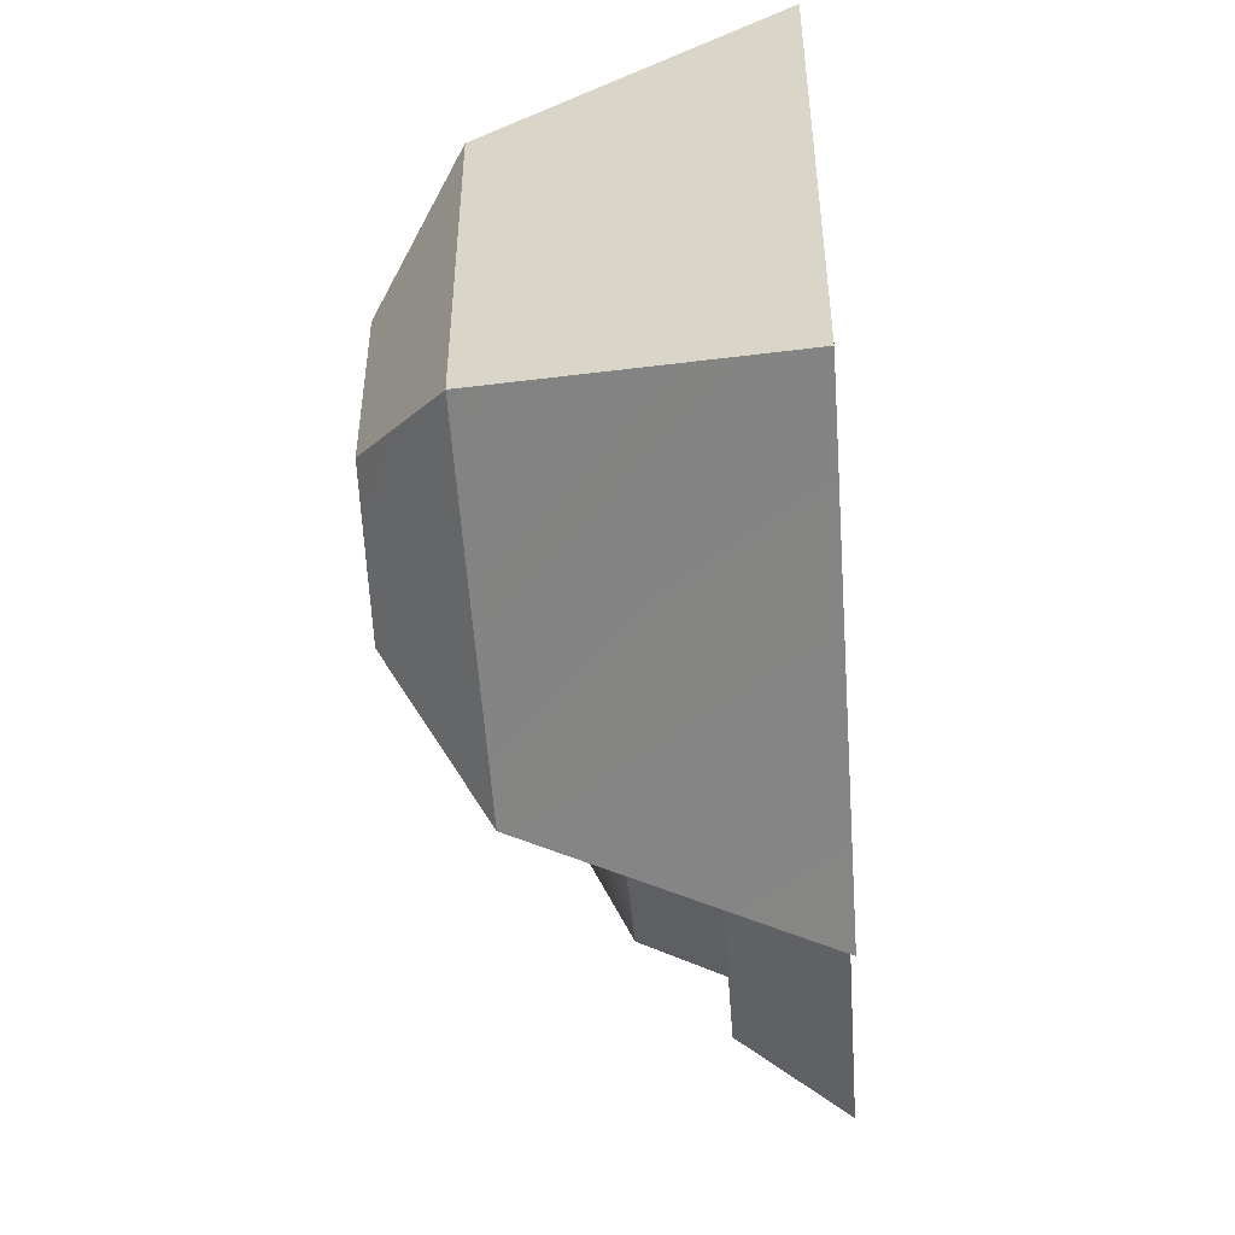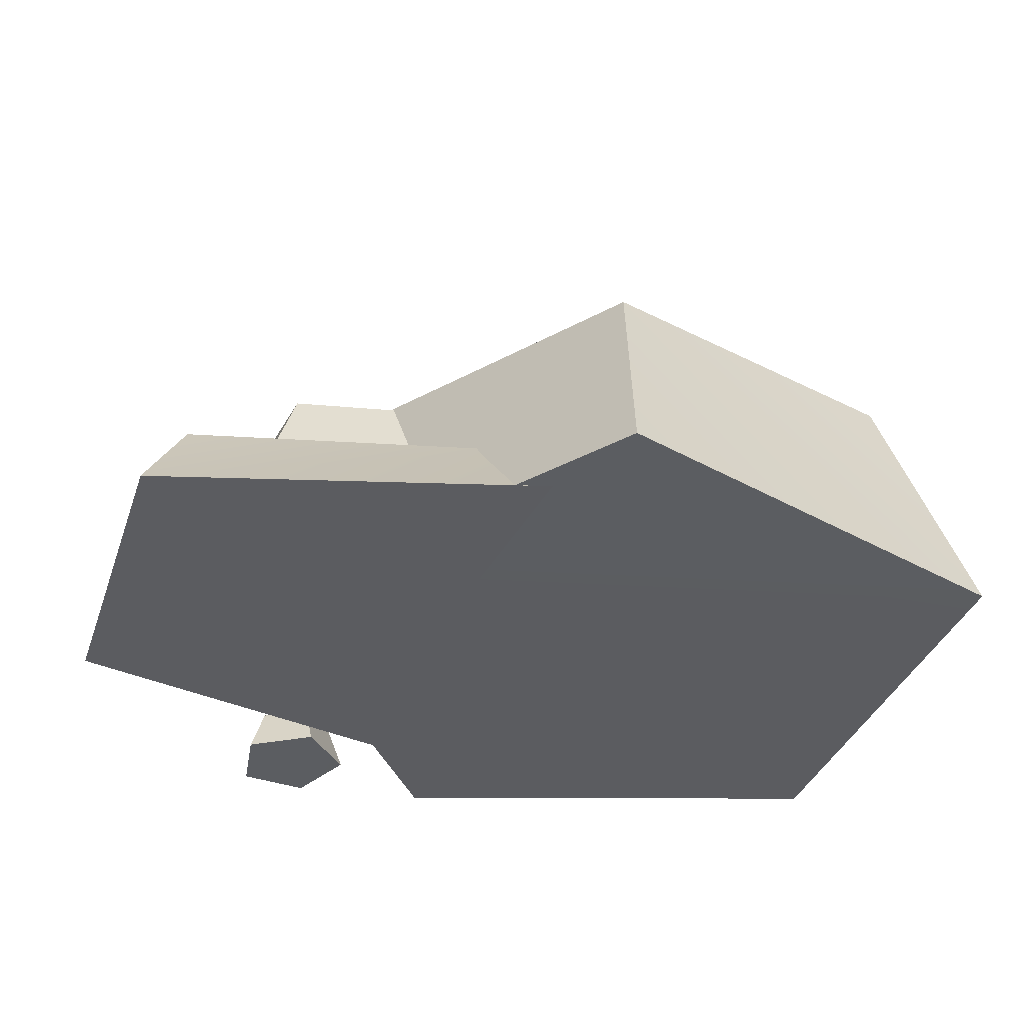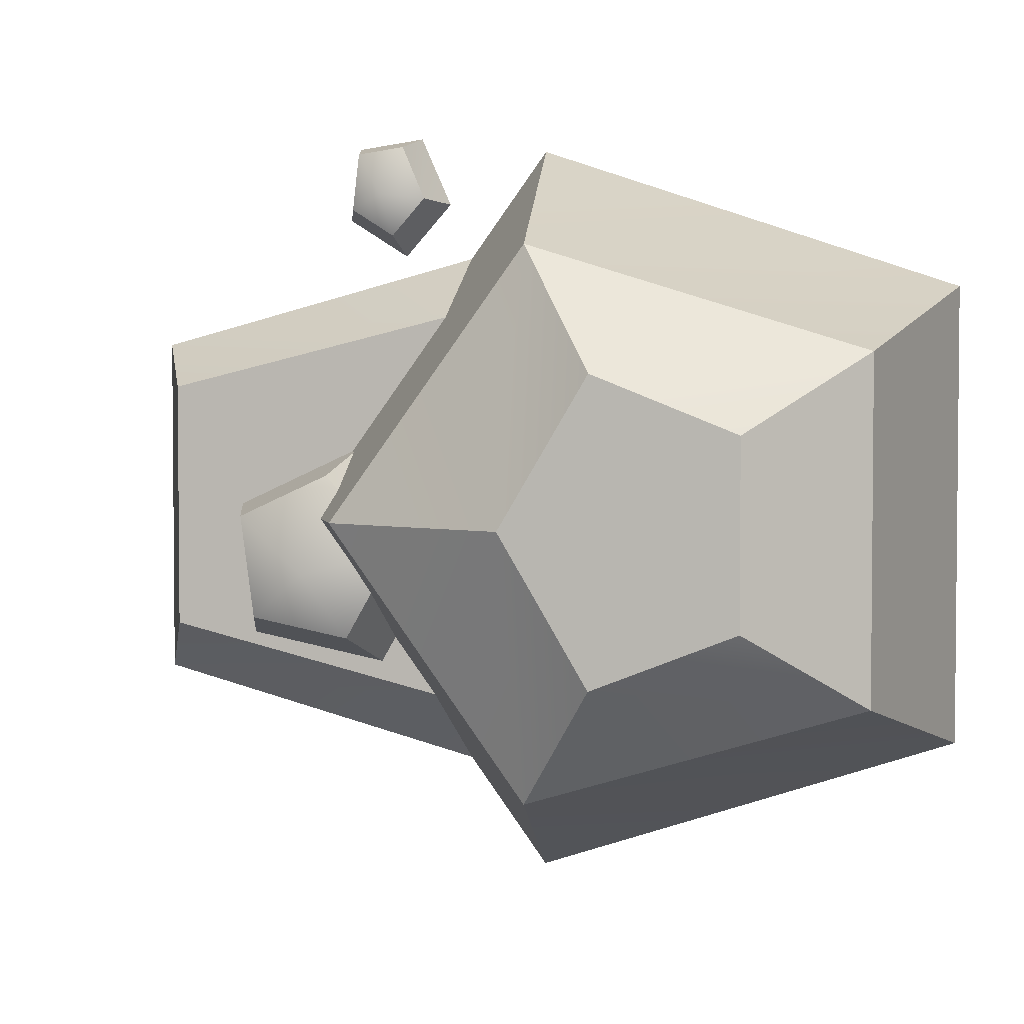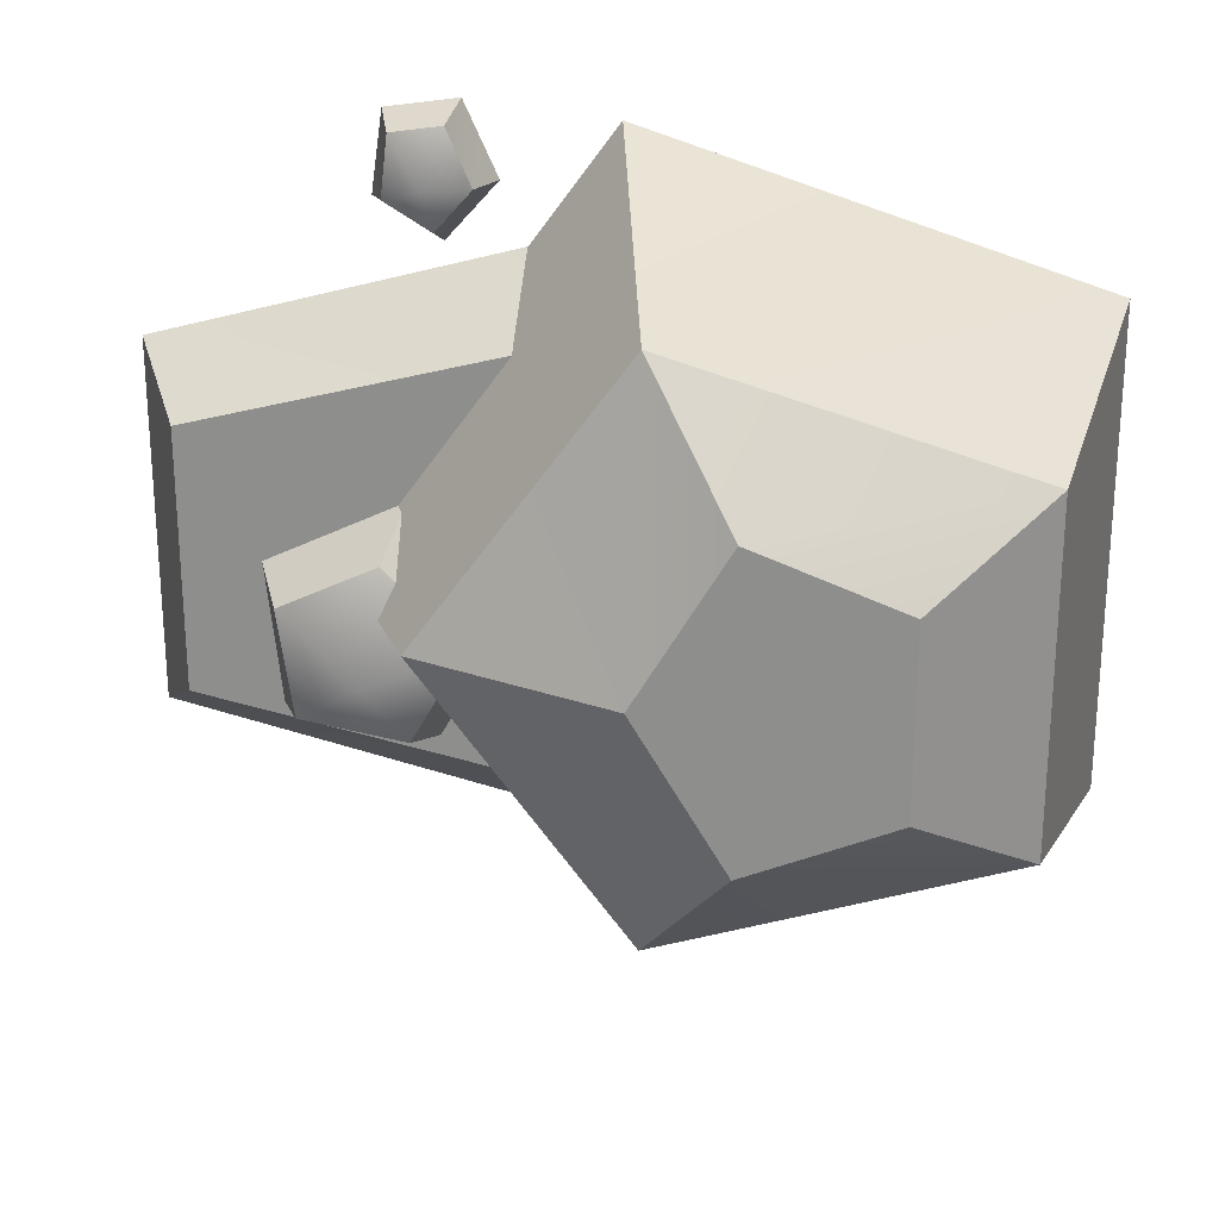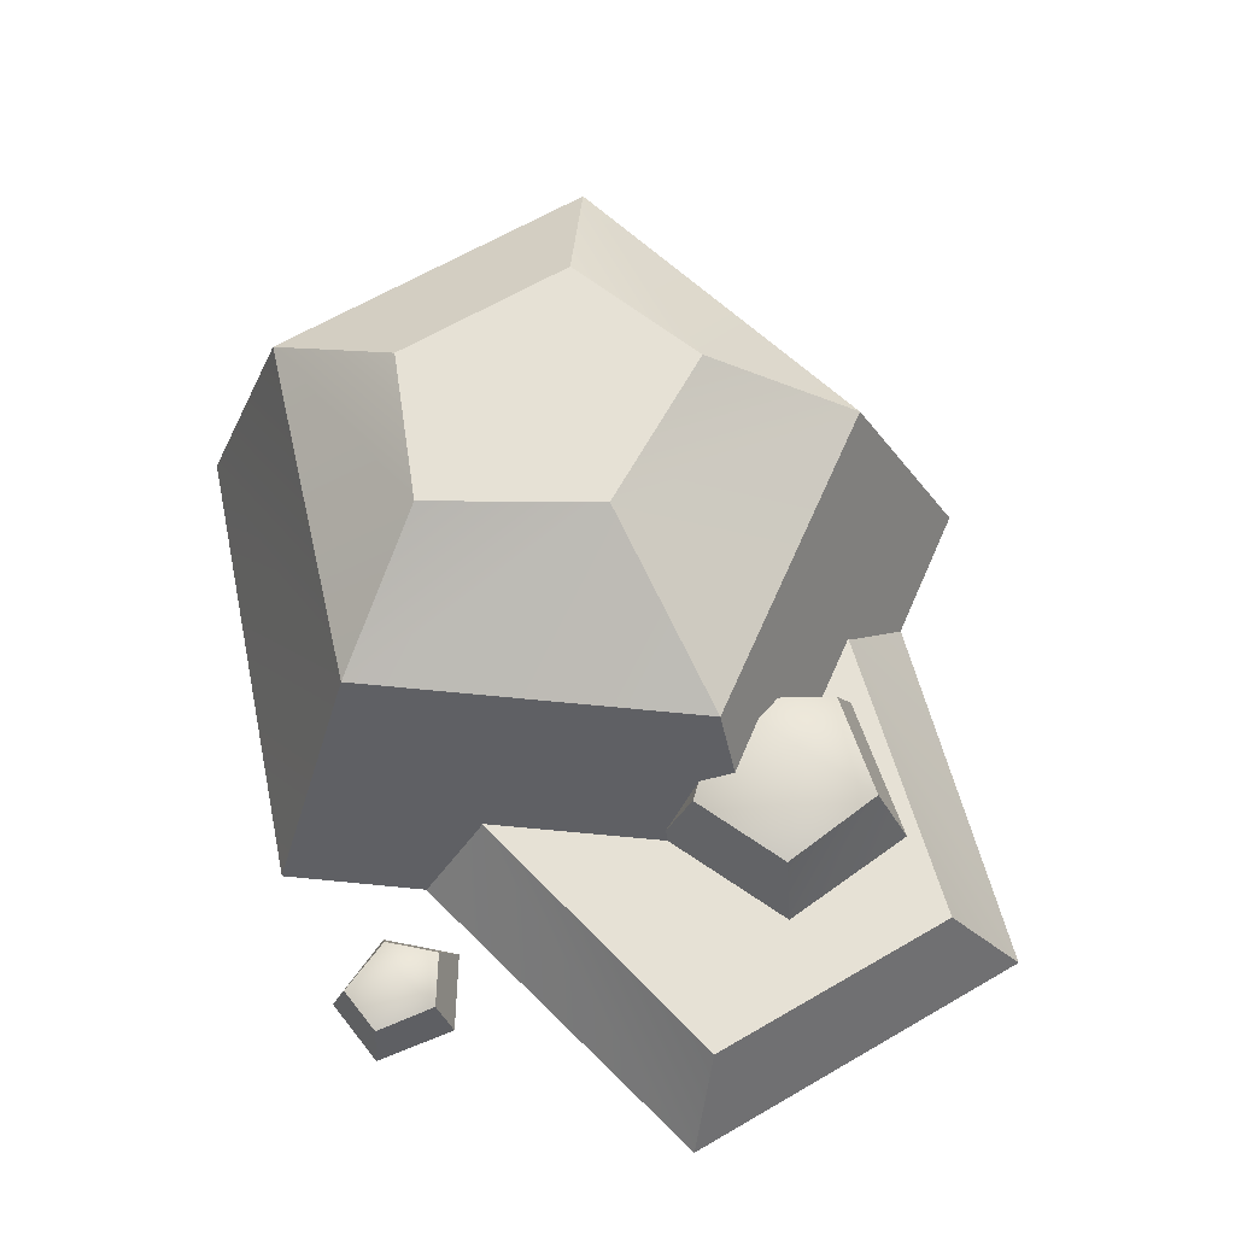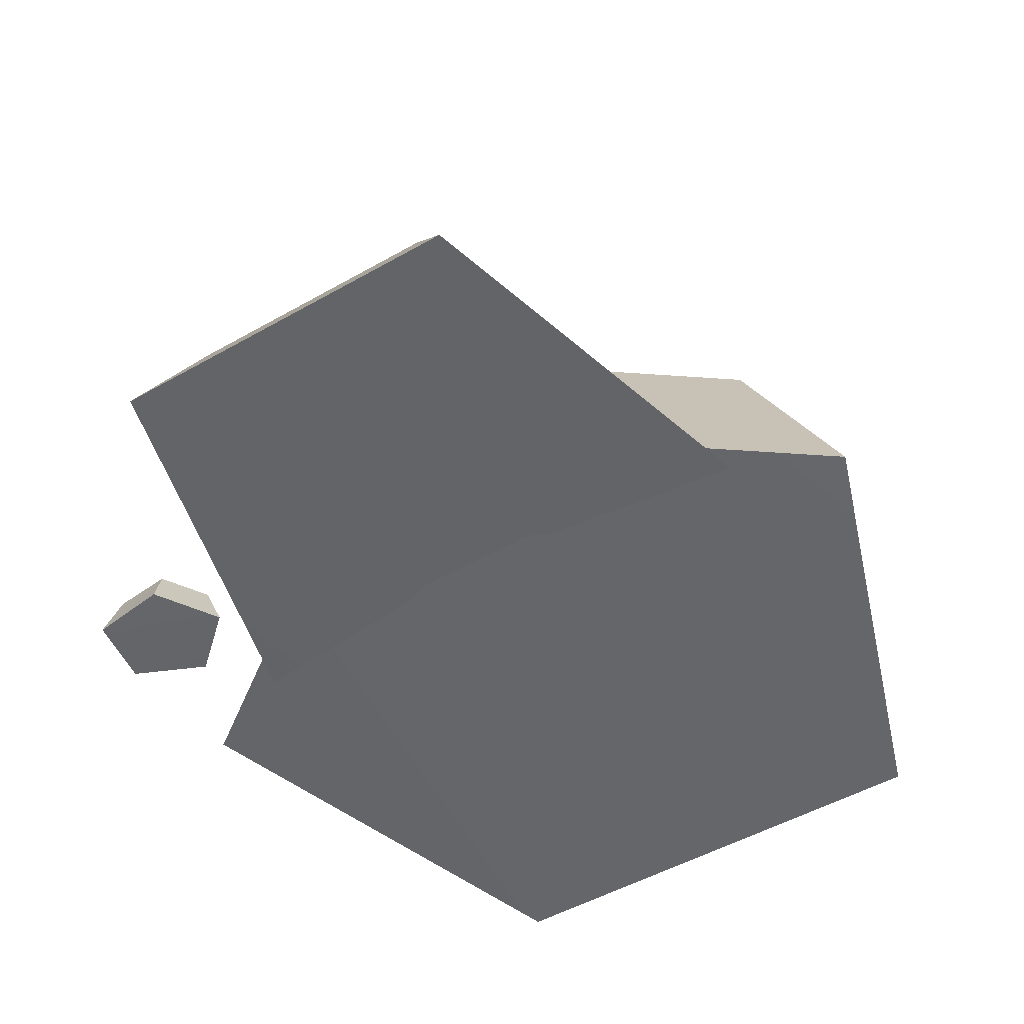
<metadata>
{"format":"obj","ext":"obj","renderer":"f3d","projection":"perspective","resolution":1024,"background":"white","views":[{"elev":-49.8,"azim":-85.6,"up":"+Z"},{"elev":-35.1,"azim":162.2,"up":"+Y"},{"elev":3.3,"azim":-166.6,"up":"+Z"},{"elev":24.5,"azim":-175.0,"up":"+Z"},{"elev":64.8,"azim":59.7,"up":"+Y"},{"elev":-51.4,"azim":121.6,"up":"+Y"}]}
</metadata>
<code>
g steen:default1
v 0.08705 0 0.876
v 1.352 -0.007915 0.5414
v 1.352 -0.007915 -0.5414
v 0.08705 0 -0.876
v -0.722 0 0
v 0.2402 0.2965 0.6399
v 1.21 0.3044 0.4033
v 1.21 0.3044 -0.3624
v 0.2402 0.2965 -0.599
v -0.3319 0.2965 0.02045
v 0.3107 0.2958 -0.09308
v 0.5986 0.2915 0.211
v 0.9938 0.2915 0.02914
v 0.9502 0.2958 -0.3874
v 0.5243 0.2958 -0.4707
v 0.4182 0.5407 -0.106
v 0.6317 0.545 0.1306
v 0.9112 0.545 0.002017
v 0.8704 0.5407 -0.3141
v 0.5693 0.5407 -0.373
v 0.6771 0.6625 -0.1686
v 0.05798 0 -1.159
v -1.259 -0.01392 -0.7166
v -1.259 -0.01392 0.7166
v 0.05798 0 1.159
v 0.9004 0 0
v -0.05237 0.7914 -0.8199
v -1.062 0.8054 -0.5067
v -1.062 0.8054 0.5067
v -0.05237 0.7914 0.8199
v 0.5433 0.7914 0
v -0.2986 1.061 -0.4437
v -0.7242 1.061 -0.2742
v -0.7242 1.061 0.2742
v -0.2986 1.061 0.4437
v -0.03558 1.061 0
v 0.3768 0 0.9954
v 0.4725 -0.002435 1.209
v 0.6806 -0.002435 1.18
v 0.7135 0 0.9479
v 0.5251 0 0.829
v 0.4287 0.1384 1.007
v 0.4983 0.1409 1.172
v 0.6455 0.1409 1.151
v 0.6669 0.1384 0.9735
v 0.5336 0.1384 0.8894
v 0.5578 0.2072 1.018
g steen:pSphere1 steen:polySurface1
f 1 2 6
f 6 2 7
f 3 8 2
f 2 8 7
f 4 9 3
f 3 9 8
f 5 10 4
f 4 10 9
f 5 1 10
f 10 1 6
f 1 5 2
f 2 5 3
f 5 4 3
f 7 8 6
f 8 9 6
f 9 10 6
g steen:group steen:pasted__pSphere1 steen:polySurface1
f 11 12 16
f 16 12 17
f 12 13 17
f 17 13 18
f 14 19 13
f 13 19 18
f 14 15 19
f 19 15 20
f 15 11 20
f 20 11 16
f 11 15 12
f 12 15 13
f 15 14 13
f 21 17 18
f 21 18 19
f 21 19 20
f 21 20 16
f 21 16 17
g steen:group1 steen:pasted__pSphere1 steen:polySurface1
f 22 23 27
f 27 23 28
f 23 24 28
f 28 24 29
f 25 30 24
f 24 30 29
f 25 26 30
f 30 26 31
f 26 22 31
f 31 22 27
f 27 28 32
f 32 28 33
f 28 29 33
f 33 29 34
f 30 35 29
f 29 35 34
f 31 36 30
f 30 36 35
f 31 27 36
f 36 27 32
f 22 26 23
f 23 26 24
f 26 25 24
f 32 33 36
f 33 34 36
f 34 35 36
g steen:group2 steen:pasted__group steen:pasted__pasted__pSphere1 steen:polySurface1
f 37 38 42
f 42 38 43
f 38 39 43
f 43 39 44
f 40 45 39
f 39 45 44
f 40 41 45
f 45 41 46
f 41 37 46
f 46 37 42
f 37 41 38
f 38 41 39
f 41 40 39
f 47 43 44
f 47 44 45
f 47 45 46
f 47 46 42
f 47 42 43

</code>
